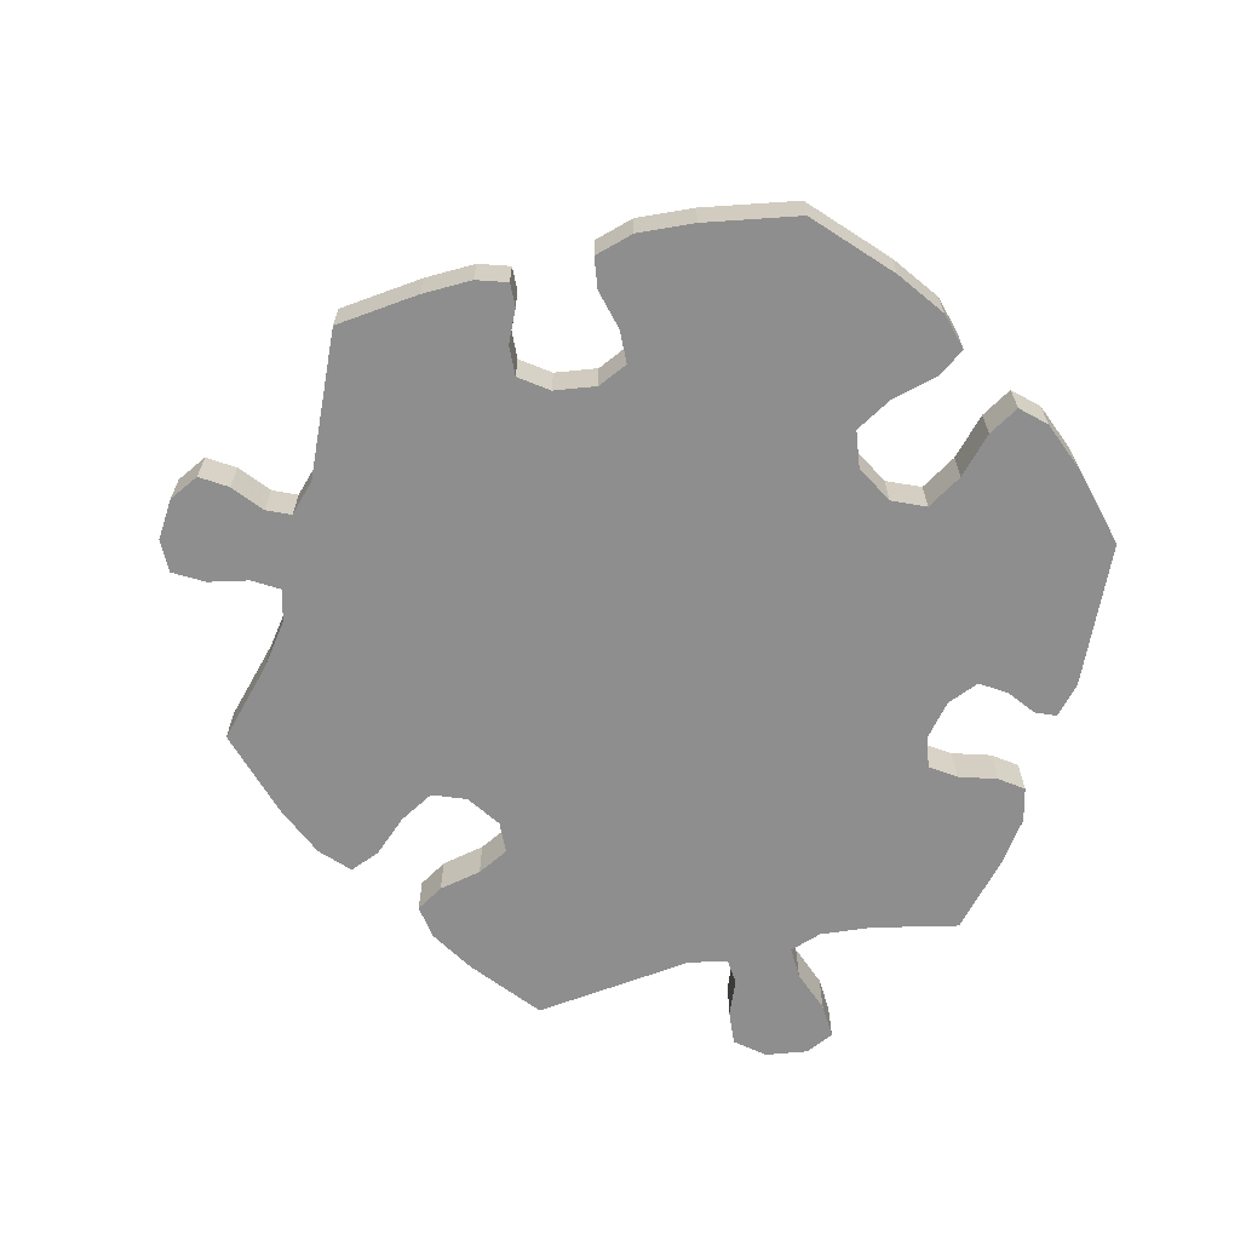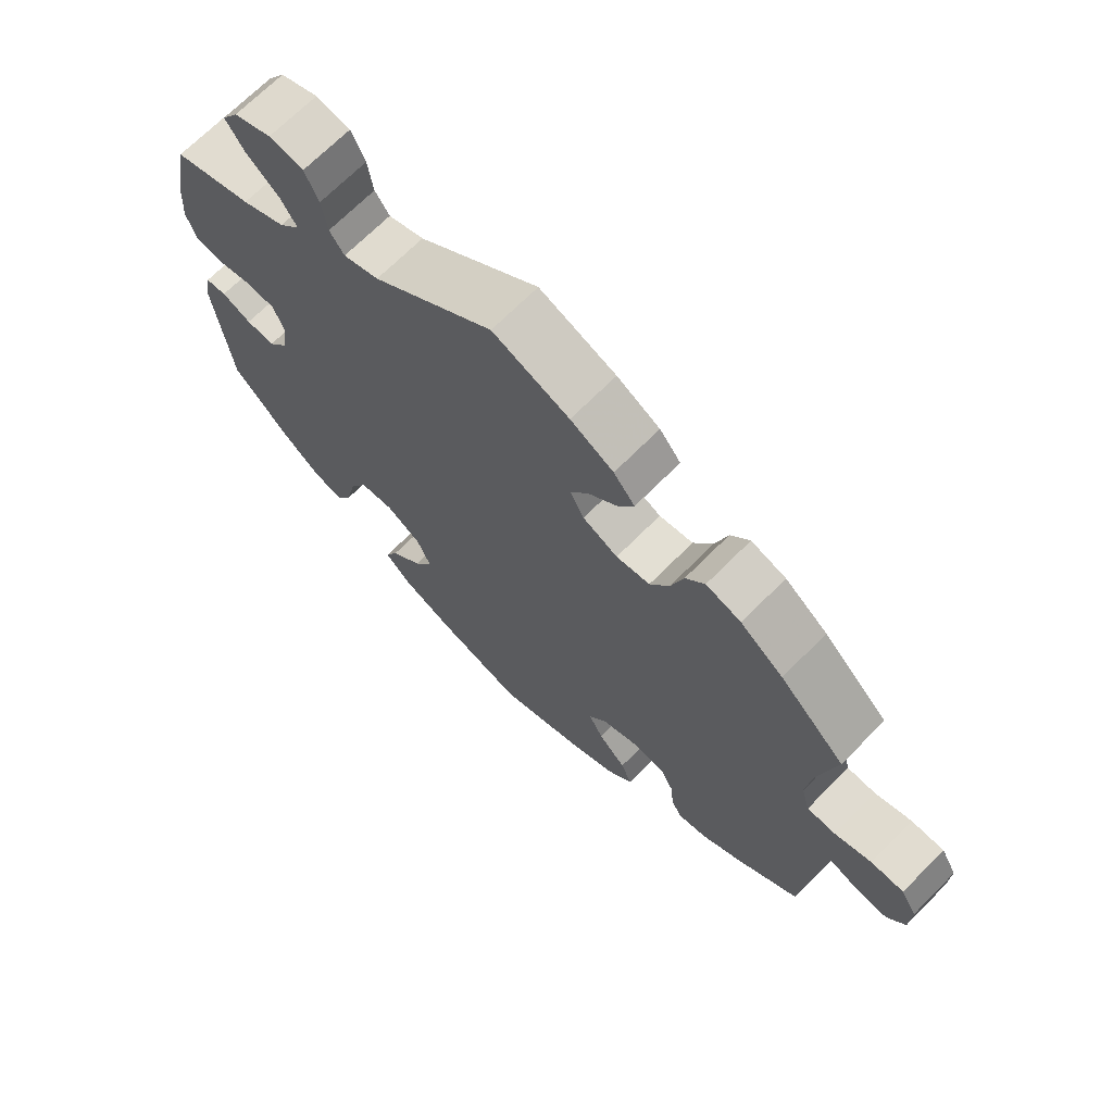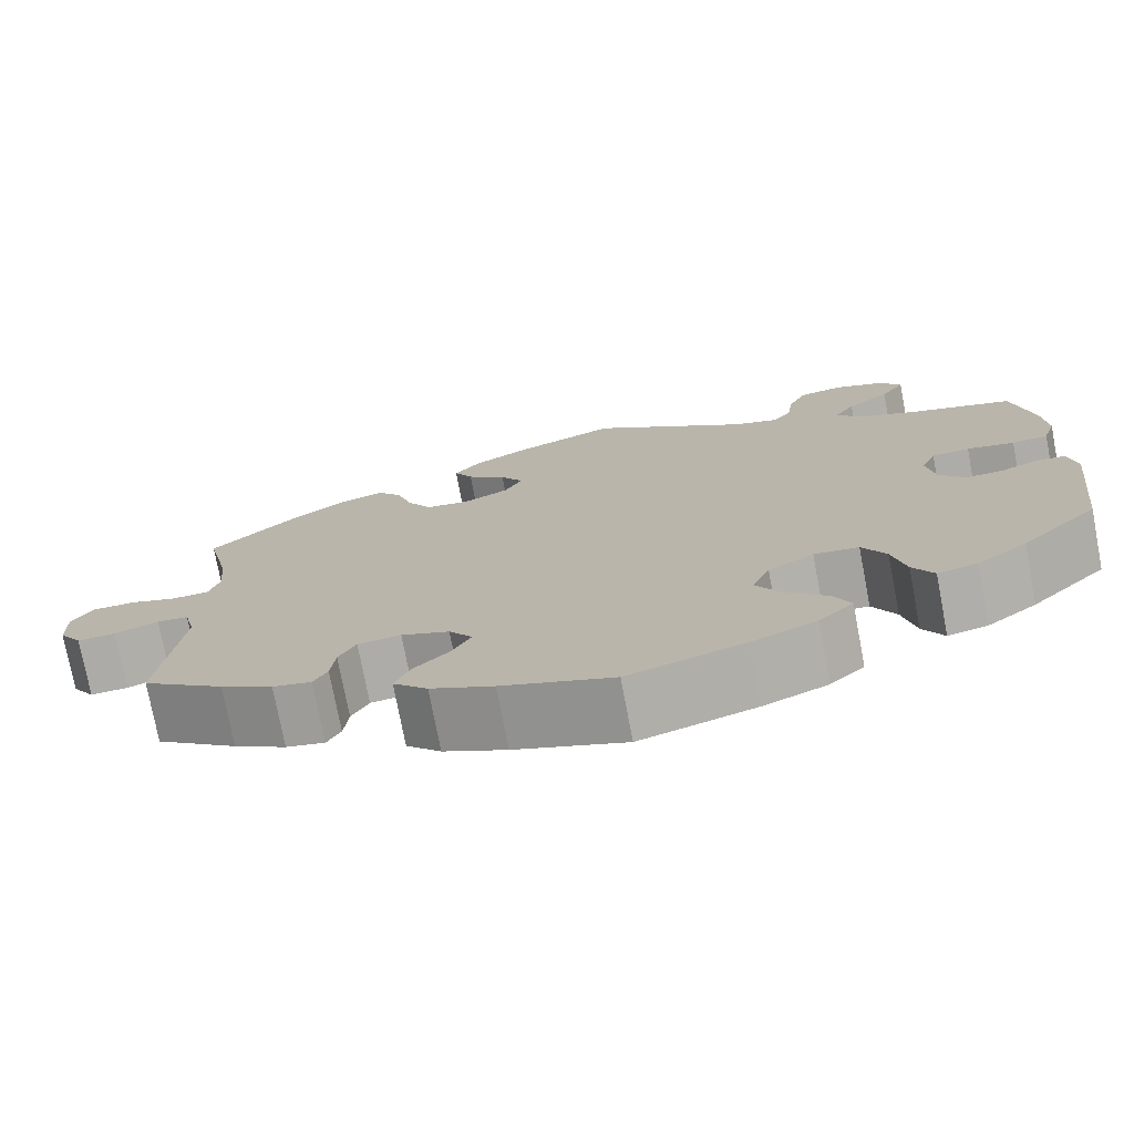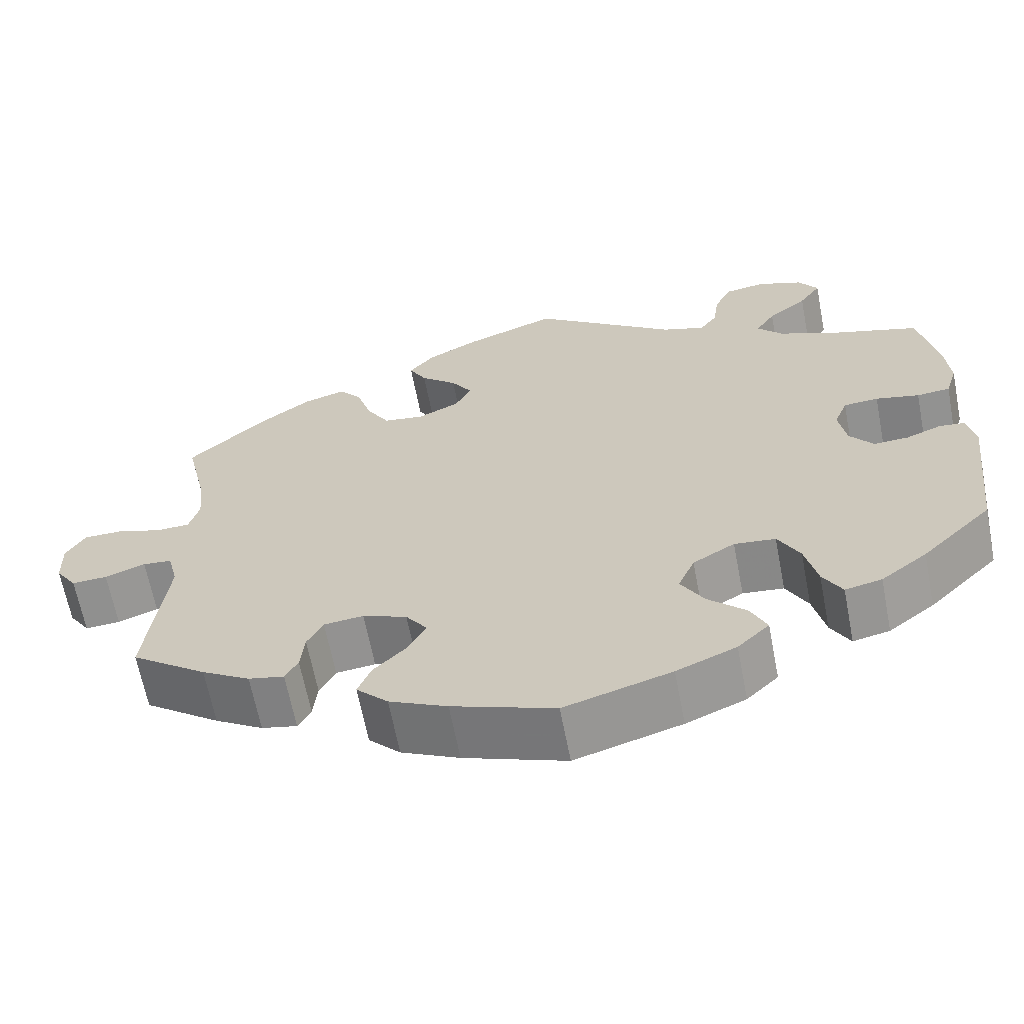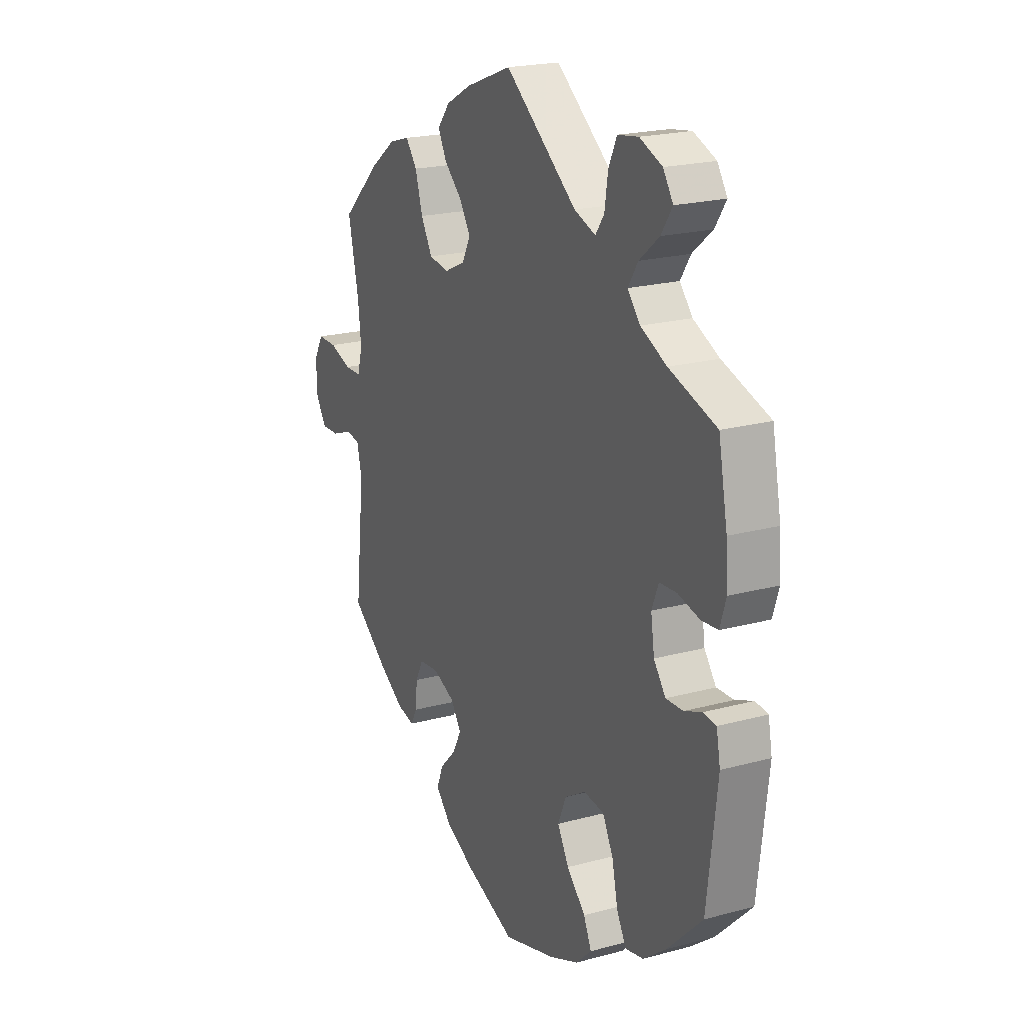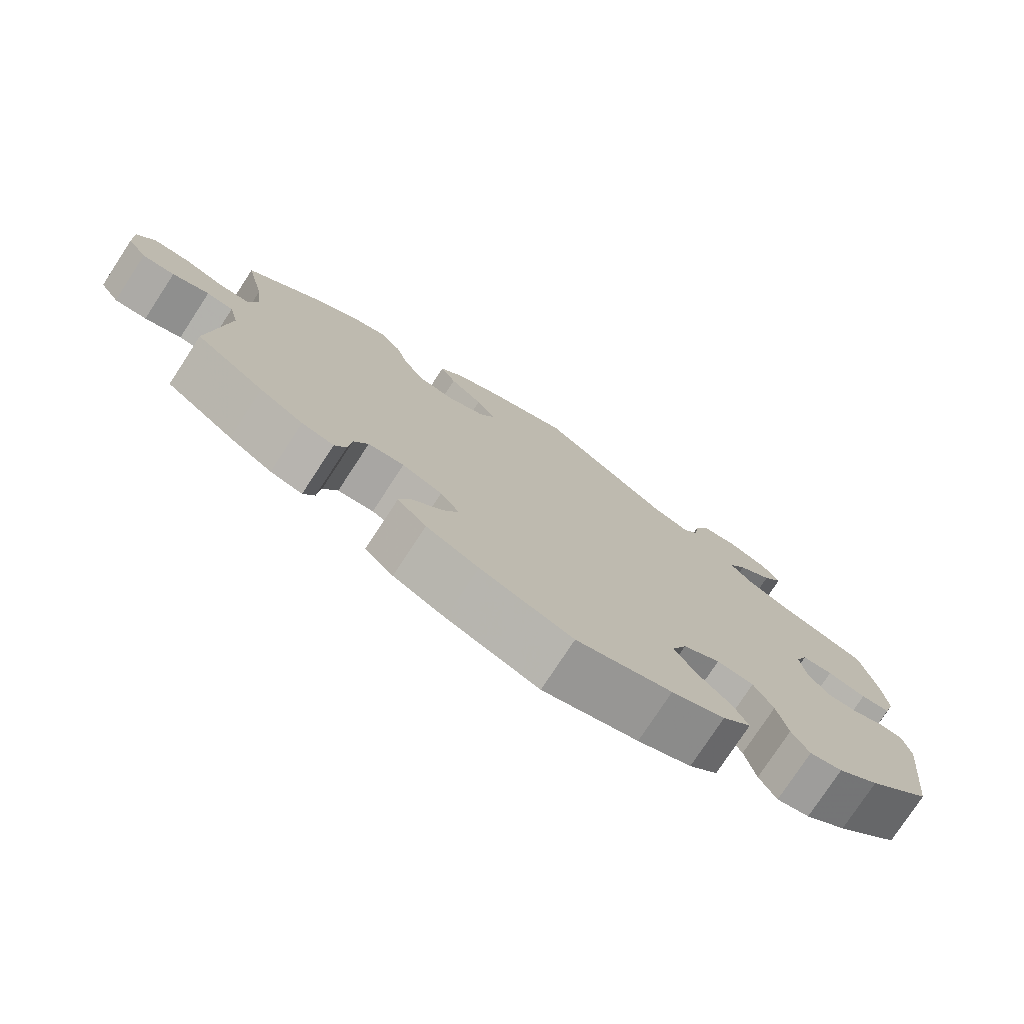
<metadata>
{"format":"obj","ext":"obj","renderer":"f3d","projection":"perspective","resolution":1024,"background":"white","views":[{"elev":-65.0,"azim":163.5,"up":"+Y"},{"elev":69.4,"azim":44.8,"up":"+Z"},{"elev":-75.5,"azim":-169.2,"up":"+Z"},{"elev":-64.9,"azim":-169.0,"up":"+Z"},{"elev":21.0,"azim":-115.9,"up":"+Z"},{"elev":-77.1,"azim":146.8,"up":"+Z"}]}
</metadata>
<code>
v -0.305 0.07 -0.342
v -0.409 0.07 0.079
v -0.267 0.07 0.547
v -0.344 0.07 0.456
v 0.686 0.07 -0.016
v -0.431 0.07 -0.063
v 0.659 0.07 -0.057
v 0.335 0.07 -0.43
v 0.38 0.07 -0.42
v 0.513 0.07 -0.093
v 0.145 0.07 0.419
v 0.537 0.07 -0.31
v -0.453 0.07 0.082
v -0.249 0.07 -0.509
v 0.183 0.07 -0.409
v -0.351 0.07 0.38
v 0.244 0.07 -0.305
v -0.173 0.07 -0.316
v 0.116 0.07 0.576
v 0.243 0.07 0.318
v 0 0.07 0.62
v 0 0.07 -0.62
v 0.614 0.07 0.088
v -0.34 0.07 0.6
v 0.664 0.07 0.088
v -0.259 0.07 0.492
v 0.139 0.07 0.335
v 0.242 0.07 -0.494
v -0.229 0.07 -0.465
v 0.225 0.07 -0.452
v -0.401 0.07 -0.023
v 0.192 0.07 0.31
v 0.272 0.07 0.368
v -0.183 0.07 0.48
v -0.181 0.07 -0.417
v 0.563 0.07 -0.036
v 0.614 0.07 -0.055
v 0.291 0.07 0.43
v 0.314 0.07 -0.349
v -0.475 0.07 -0.061
v -0.537 0.07 -0.31
v -0.537 0.07 0.31
v -0.397 0.07 0.577
v -0.508 0.07 0.069
v 0.515 0.07 0.07
v -0.319 0.07 0.417
v -0.288 0.07 0.592
v -0.209 0.07 -0.548
v 0.129 0.07 -0.572
v -0.565 0.07 0.121
v 0.181 0.07 0.541
v -0.344 0.07 -0.454
v 0.373 0.07 0.451
v -0.39 0.07 -0.444
v -0.552 0.07 -0.047
v -0.52 0.07 -0.043
v 0.294 0.07 -0.31
v -0.278 0.07 -0.29
v -0.422 0.07 0.539
v -0.226 0.07 -0.284
v 0.213 0.07 0.502
v 0.191 0.07 0.461
v 0.202 0.07 -0.536
v 0.32 0.07 0.467
v -0.55 0.07 0.073
v 0.161 0.07 -0.367
v 0.537 0.07 0.31
v 0.688 0.07 0.046
v 0.441 0.07 -0.382
v 0.51 0.07 0.189
v -0.448 0.07 -0.399
v 0.526 0.07 -0.04
v -0.134 0.07 -0.58
v -0.32 0.07 -0.41
v -0.392 0.07 0.036
v 0.188 0.07 -0.328
v -0.562 0.07 -0.099
v 0.118 0.07 0.376
v -0.237 0.07 0.461
v -0.152 0.07 -0.366
v 0.438 0.07 0.403
v 0.319 0.07 -0.4
v 0.558 0.07 0.069
v 0.502 0.07 0.116
v -0.394 0.07 0.497
v -0.56 0.07 0.192
v -0.417 0.07 0.349
v -0.305 -0 -0.342
v -0.409 -0 0.079
v -0.267 -0 0.547
v -0.344 -0 0.456
v 0.686 -0 -0.016
v -0.431 -0 -0.063
v 0.659 -0 -0.057
v 0.335 -0 -0.43
v 0.38 -0 -0.42
v 0.513 -0 -0.093
v 0.145 -0 0.419
v 0.537 -0 -0.31
v -0.453 -0 0.082
v -0.249 -0 -0.509
v 0.183 -0 -0.409
v -0.351 -0 0.38
v 0.244 -0 -0.305
v -0.173 -0 -0.316
v 0.116 -0 0.576
v 0.243 -0 0.318
v 0 -0 0.62
v 0 -0 -0.62
v 0.614 -0 0.088
v -0.34 -0 0.6
v 0.664 -0 0.088
v -0.259 -0 0.492
v 0.139 -0 0.335
v 0.242 -0 -0.494
v -0.229 -0 -0.465
v 0.225 -0 -0.452
v -0.401 -0 -0.023
v 0.192 -0 0.31
v 0.272 -0 0.368
v -0.183 -0 0.48
v -0.181 -0 -0.417
v 0.563 -0 -0.036
v 0.614 -0 -0.055
v 0.291 -0 0.43
v 0.314 -0 -0.349
v -0.475 -0 -0.061
v -0.537 -0 -0.31
v -0.537 -0 0.31
v -0.397 -0 0.577
v -0.508 -0 0.069
v 0.515 -0 0.07
v -0.319 -0 0.417
v -0.288 -0 0.592
v -0.209 -0 -0.548
v 0.129 -0 -0.572
v -0.565 -0 0.121
v 0.181 -0 0.541
v -0.344 -0 -0.454
v 0.373 -0 0.451
v -0.39 -0 -0.444
v -0.552 -0 -0.047
v -0.52 -0 -0.043
v 0.294 -0 -0.31
v -0.278 -0 -0.29
v -0.422 -0 0.539
v -0.226 -0 -0.284
v 0.213 -0 0.502
v 0.191 -0 0.461
v 0.202 -0 -0.536
v 0.32 -0 0.467
v -0.55 -0 0.073
v 0.161 -0 -0.367
v 0.537 -0 0.31
v 0.688 -0 0.046
v 0.441 -0 -0.382
v 0.51 -0 0.189
v -0.448 -0 -0.399
v 0.526 -0 -0.04
v -0.134 -0 -0.58
v -0.32 -0 -0.41
v -0.392 -0 0.036
v 0.188 -0 -0.328
v -0.562 -0 -0.099
v 0.118 -0 0.376
v -0.237 -0 0.461
v -0.152 -0 -0.366
v 0.438 -0 0.403
v 0.319 -0 -0.4
v 0.558 -0 0.069
v 0.502 -0 0.116
v -0.394 -0 0.497
v -0.56 -0 0.192
v -0.417 -0 0.349
f 86 42 87
f 50 86 87 16
f 13 44 65 50
f 2 13 50 16
f 75 2 16 46
f 31 75 46
f 77 55 56 40
f 77 40 6
f 41 77 6
f 71 41 6 31
f 1 74 52 54
f 58 1 54 71
f 48 14 29 35
f 48 35 80
f 73 48 80
f 22 73 80
f 49 22 80 18
f 15 30 28 63
f 66 15 63 49
f 9 8 82 39
f 9 39 57
f 10 12 69 9
f 72 10 9 57
f 5 7 37 36
f 5 36 72
f 68 5 72
f 83 23 25 68
f 45 83 68 72
f 84 45 72 57
f 53 81 67 70
f 33 38 64 53
f 20 33 53 70
f 32 20 70 84
f 51 61 62 11
f 51 11 78
f 34 21 19 51
f 79 34 51 78
f 24 47 3 26
f 24 26 79
f 43 24 79
f 4 85 59 43
f 46 4 43 79
f 58 71 31 46
f 66 49 18
f 76 66 18 60
f 17 76 60
f 32 84 57 17
f 27 32 17 60
f 78 27 60 58
f 46 79 78 58
f 174 129 173
f 103 174 173 137
f 137 152 131 100
f 103 137 100 89
f 133 103 89 162
f 133 162 118
f 127 143 142 164
f 93 127 164
f 93 164 128
f 118 93 128 158
f 141 139 161 88
f 158 141 88 145
f 122 116 101 135
f 167 122 135
f 167 135 160
f 167 160 109
f 105 167 109 136
f 150 115 117 102
f 136 150 102 153
f 126 169 95 96
f 144 126 96
f 96 156 99 97
f 144 96 97 159
f 123 124 94 92
f 159 123 92
f 159 92 155
f 155 112 110 170
f 159 155 170 132
f 144 159 132 171
f 157 154 168 140
f 140 151 125 120
f 157 140 120 107
f 171 157 107 119
f 98 149 148 138
f 165 98 138
f 138 106 108 121
f 165 138 121 166
f 113 90 134 111
f 166 113 111
f 166 111 130
f 130 146 172 91
f 166 130 91 133
f 133 118 158 145
f 105 136 153
f 147 105 153 163
f 147 163 104
f 104 144 171 119
f 147 104 119 114
f 145 147 114 165
f 145 165 166 133
f 87 174 103 16
f 16 103 133 46
f 46 133 91 4
f 4 91 172 85
f 85 172 146 59
f 59 146 130 43
f 43 130 111 24
f 24 111 134 47
f 47 134 90 3
f 3 90 113 26
f 26 113 166 79
f 79 166 121 34
f 34 121 108 21
f 21 108 106 19
f 19 106 138 51
f 51 138 148 61
f 61 148 149 62
f 62 149 98 11
f 11 98 165 78
f 78 165 114 27
f 27 114 119 32
f 32 119 107 20
f 20 107 120 33
f 33 120 125 38
f 38 125 151 64
f 64 151 140 53
f 53 140 168 81
f 81 168 154 67
f 67 154 157 70
f 70 157 171 84
f 84 171 132 45
f 45 132 170 83
f 83 170 110 23
f 23 110 112 25
f 25 112 155 68
f 68 155 92 5
f 5 92 94 7
f 7 94 124 37
f 37 124 123 36
f 36 123 159 72
f 72 159 97 10
f 10 97 99 12
f 12 99 156 69
f 69 156 96 9
f 9 96 95 8
f 8 95 169 82
f 82 169 126 39
f 39 126 144 57
f 57 144 104 17
f 17 104 163 76
f 76 163 153 66
f 66 153 102 15
f 15 102 117 30
f 30 117 115 28
f 28 115 150 63
f 63 150 136 49
f 49 136 109 22
f 22 109 160 73
f 73 160 135 48
f 48 135 101 14
f 14 101 116 29
f 29 116 122 35
f 35 122 167 80
f 80 167 105 18
f 18 105 147 60
f 60 147 145 58
f 58 145 88 1
f 1 88 161 74
f 74 161 139 52
f 52 139 141 54
f 54 141 158 71
f 71 158 128 41
f 41 128 164 77
f 77 164 142 55
f 55 142 143 56
f 56 143 127 40
f 40 127 93 6
f 6 93 118 31
f 31 118 162 75
f 75 162 89 2
f 2 89 100 13
f 13 100 131 44
f 44 131 152 65
f 65 152 137 50
f 50 137 173 86
f 86 173 129 42
f 42 129 174 87

</code>
